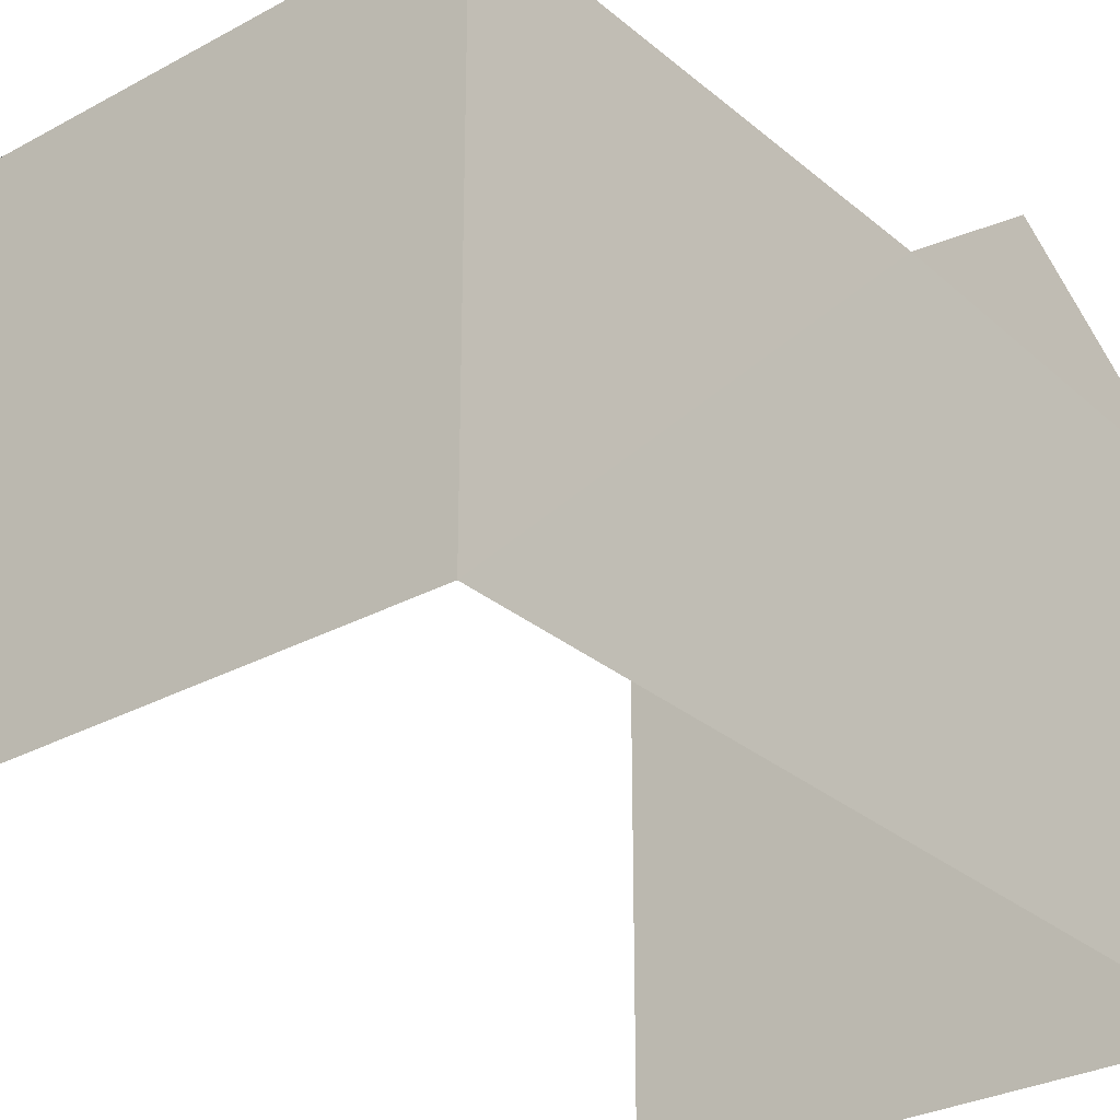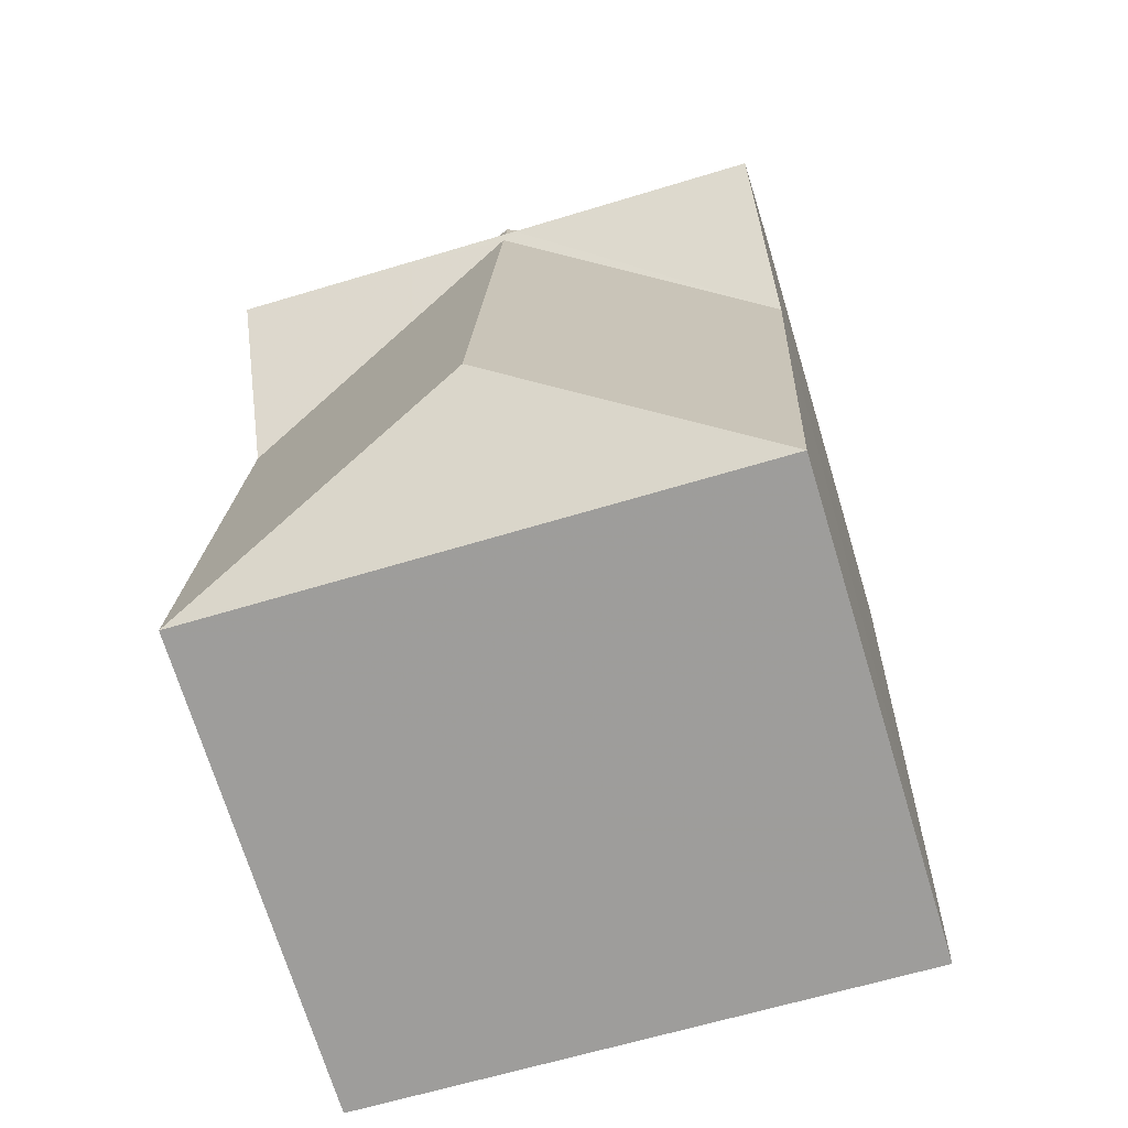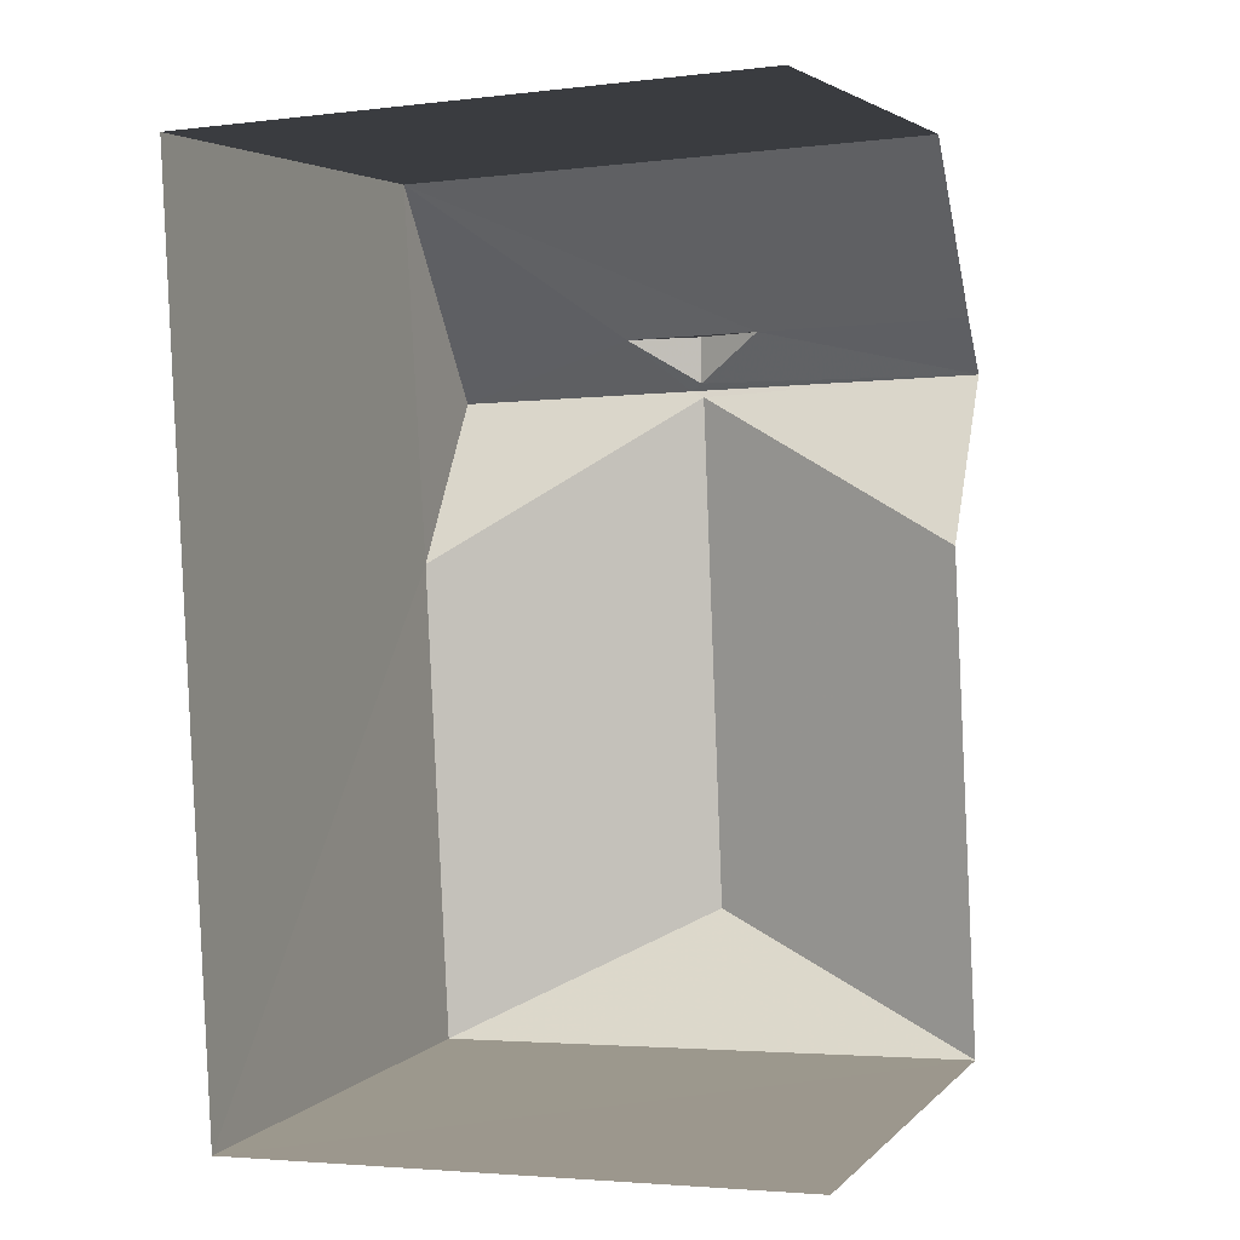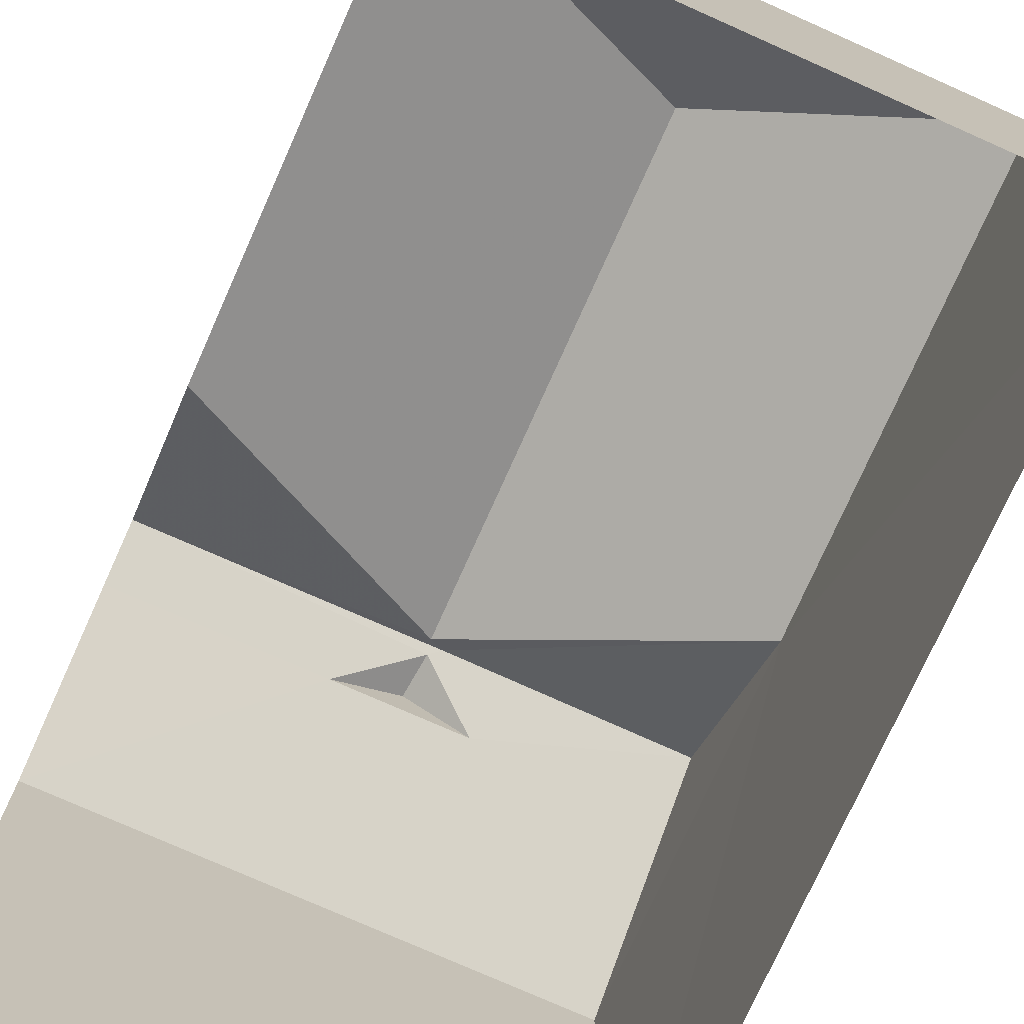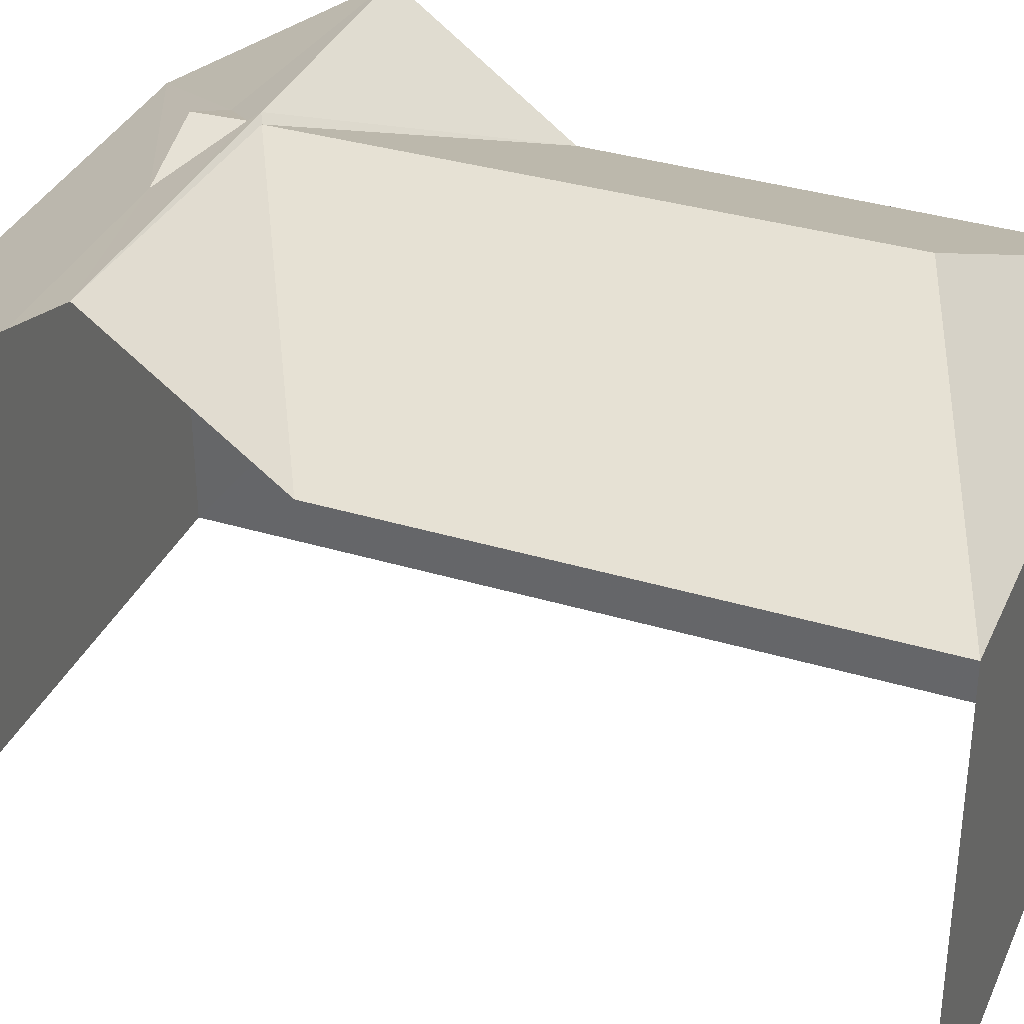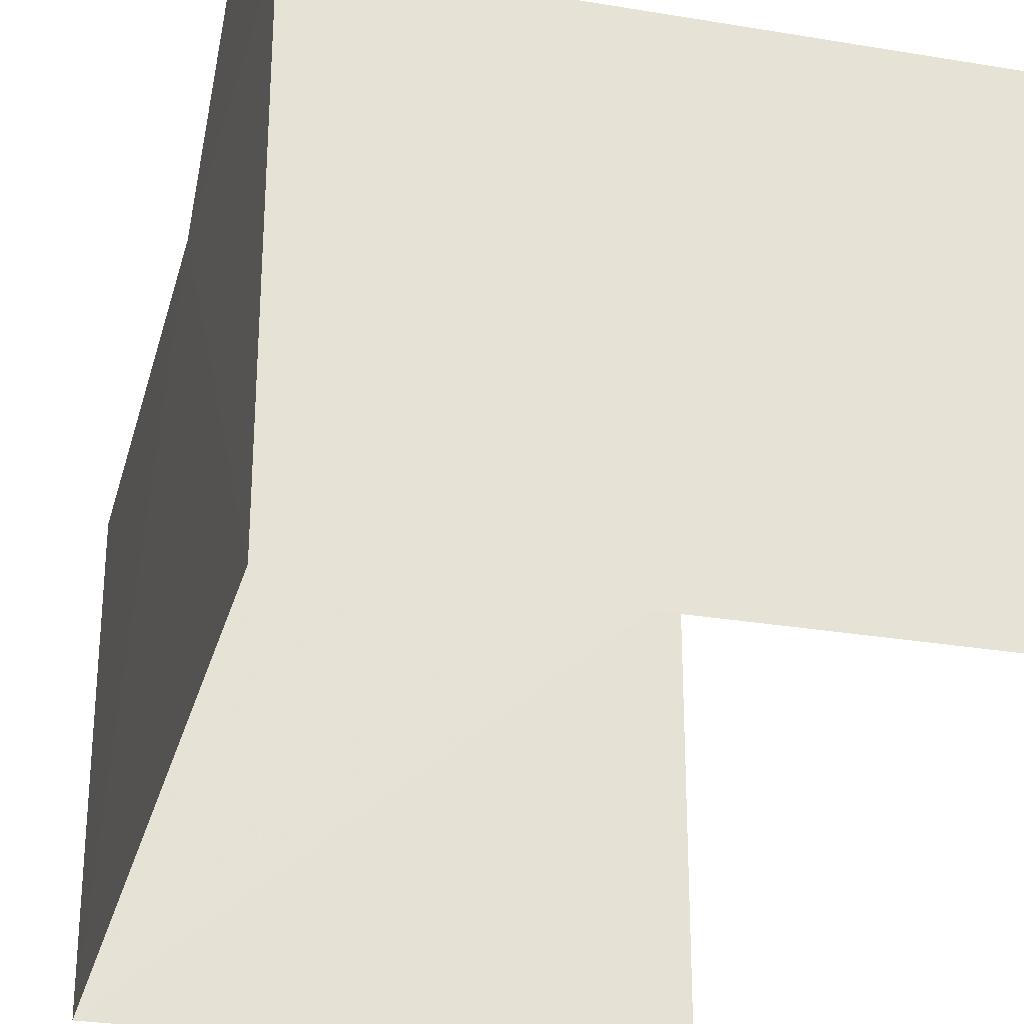
<metadata>
{"format":"obj","ext":"obj","renderer":"f3d","projection":"perspective","resolution":1024,"background":"white","views":[{"elev":-29.2,"azim":36.4,"up":"+Z"},{"elev":-71.5,"azim":17.0,"up":"+Y"},{"elev":3.7,"azim":-158.6,"up":"+Y"},{"elev":-75.1,"azim":-26.7,"up":"+Z"},{"elev":35.2,"azim":-70.8,"up":"+Z"},{"elev":-28.3,"azim":163.2,"up":"+Z"}]}
</metadata>
<code>
v -3.733e+05 -1.05e+05 22.79
v -3.733e+05 -1.05e+05 22.79
v -3.733e+05 -1.05e+05 22.79
v -3.733e+05 -1.05e+05 22.79
v -3.733e+05 -1.05e+05 30.08
v -3.733e+05 -1.05e+05 29.72
v -3.733e+05 -1.05e+05 30.08
v -3.733e+05 -1.05e+05 30.13
v -3.733e+05 -1.05e+05 30.13
v -3.733e+05 -1.05e+05 28.64
v -3.733e+05 -1.05e+05 30.13
v -3.733e+05 -1.05e+05 30.08
v -3.733e+05 -1.05e+05 28.64
v -3.733e+05 -1.05e+05 30.08
v -3.733e+05 -1.05e+05 28.64
v -3.733e+05 -1.05e+05 28.64
v -3.733e+05 -1.05e+05 28.47
v -3.733e+05 -1.05e+05 29.72
v -3.733e+05 -1.05e+05 28.47
v -3.733e+05 -1.05e+05 29.72
f 1 2 3
f 1 4 2
f 11 20 13
f 20 17 13
f 17 1 13
f 13 3 16
f 13 1 3
f 5 6 7
f 8 9 10
f 11 12 9
f 11 13 12
f 9 12 10
f 10 14 15
f 10 12 14
f 13 16 14
f 12 13 14
f 14 16 15
f 17 18 19
f 8 19 6
f 20 18 17
f 11 18 20
f 6 9 8
f 5 11 9
f 19 18 6
f 5 18 11
f 5 9 6
f 18 5 7
f 16 3 2
f 15 16 2
f 18 7 6
f 17 4 1
f 17 19 4
f 8 10 19
f 15 2 10
f 19 10 4
f 10 2 4

</code>
